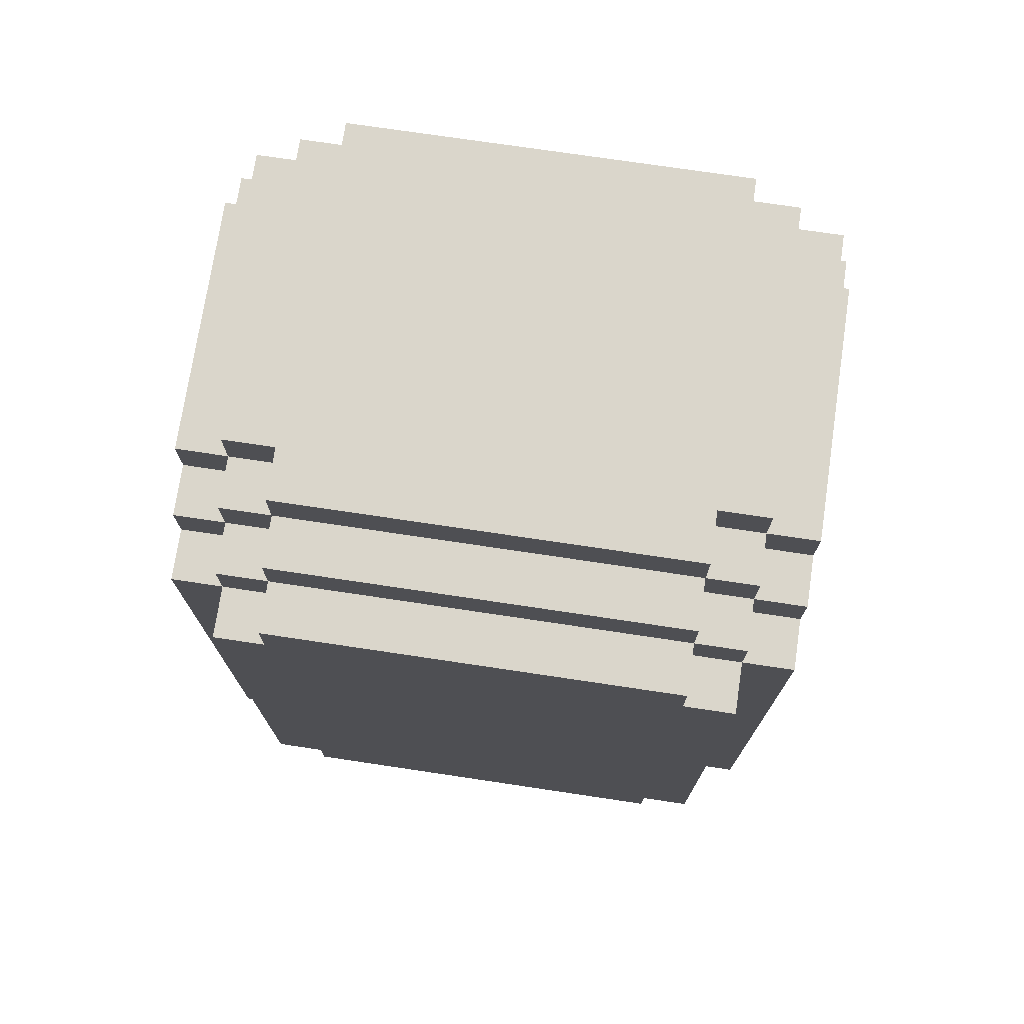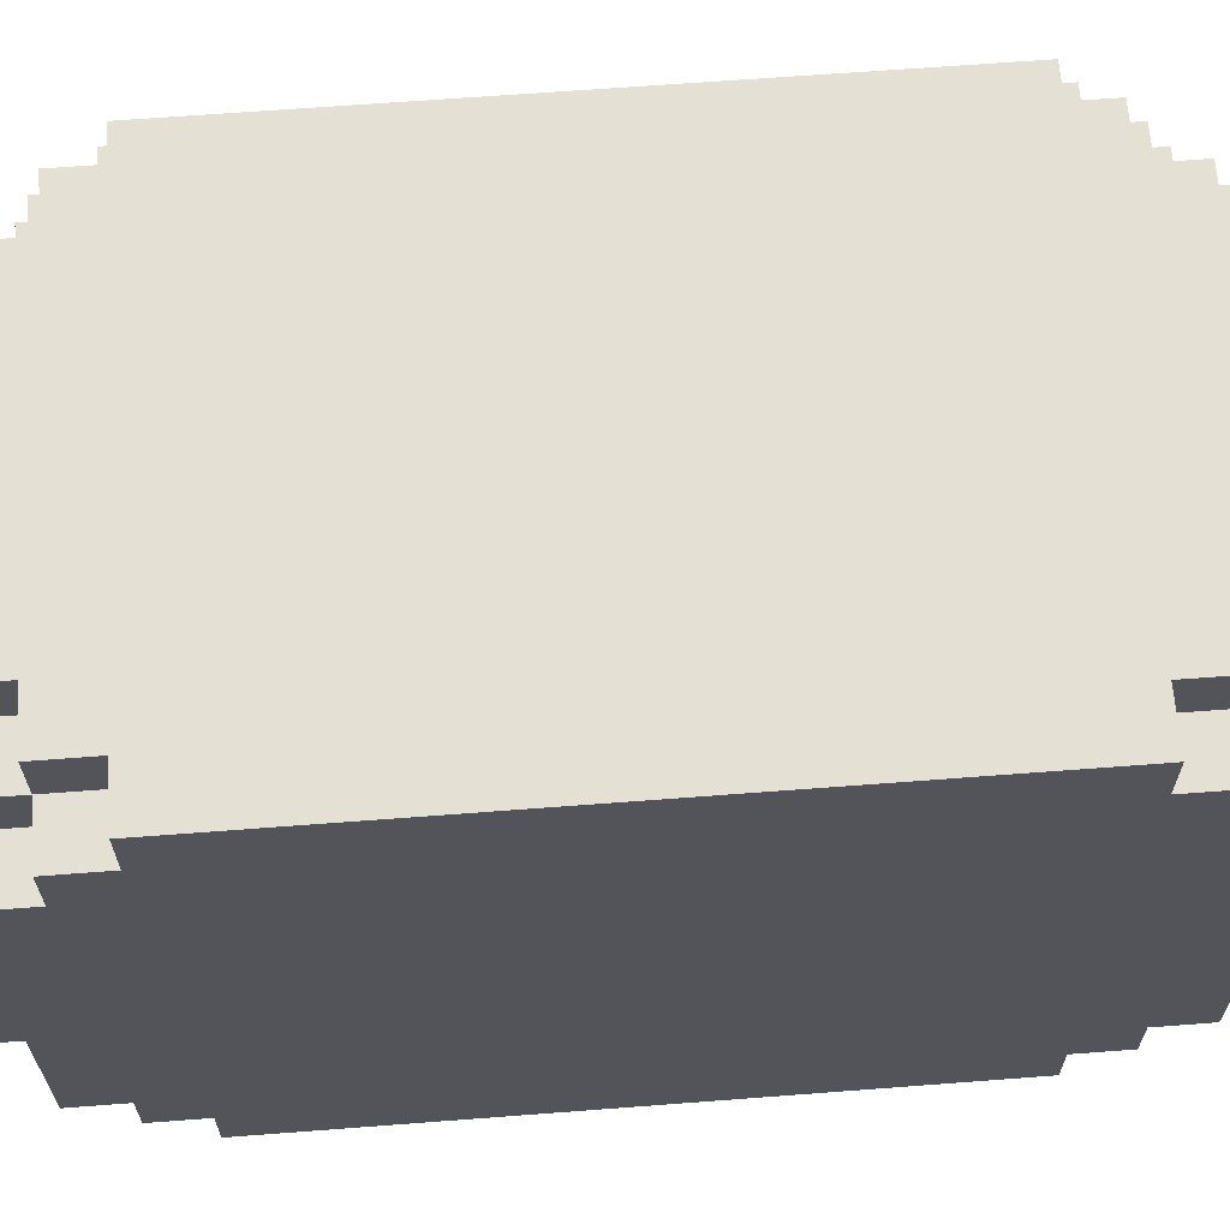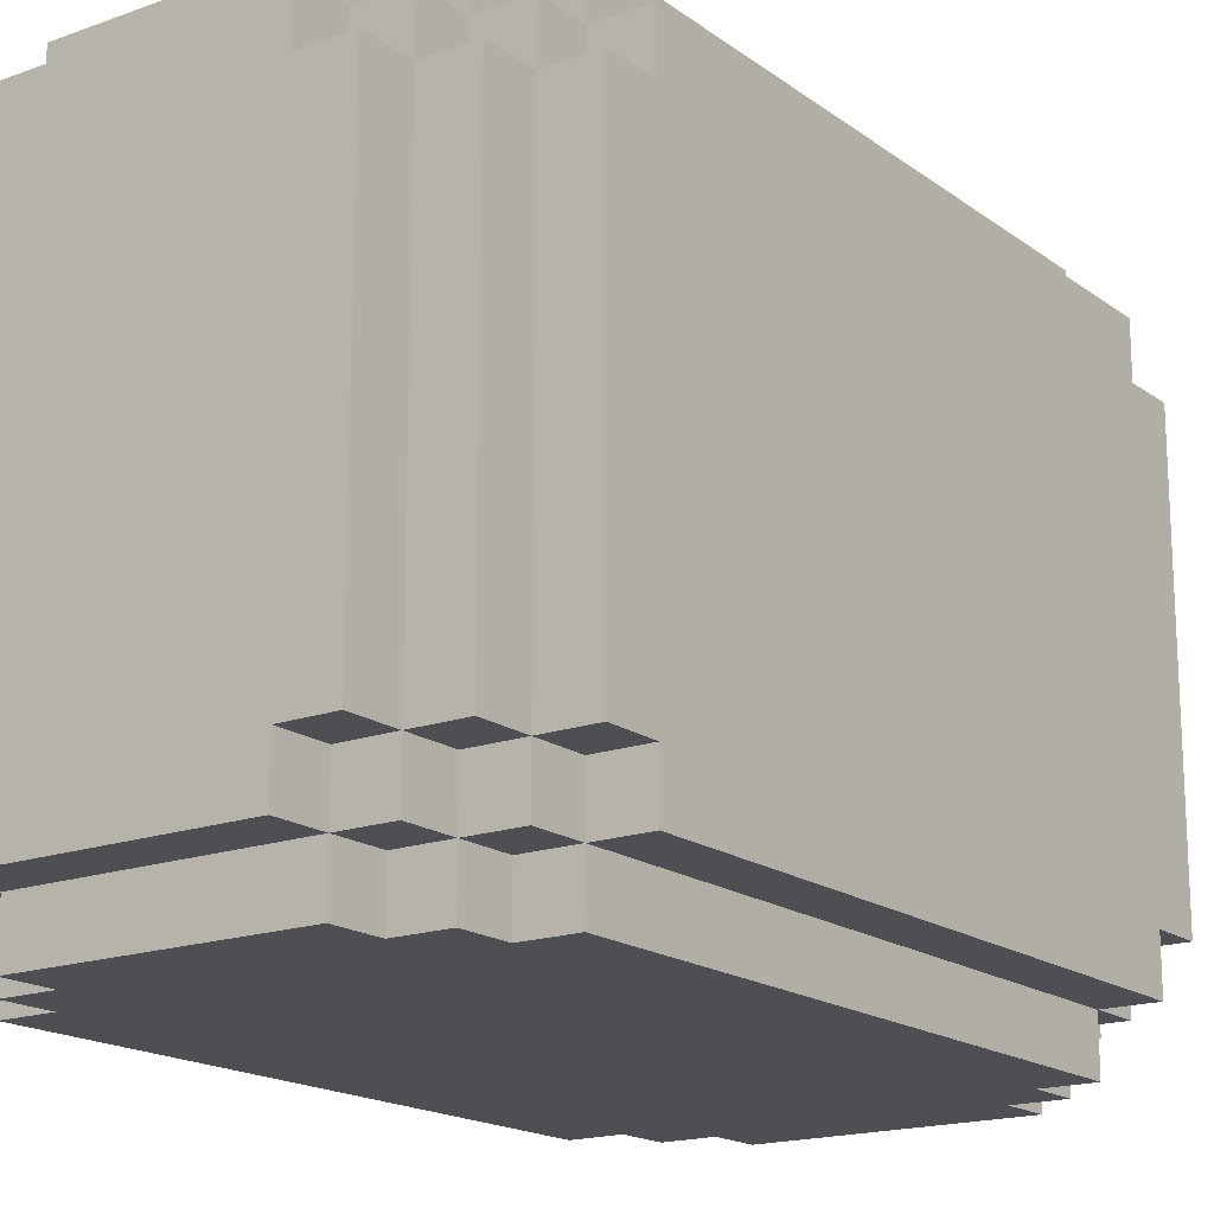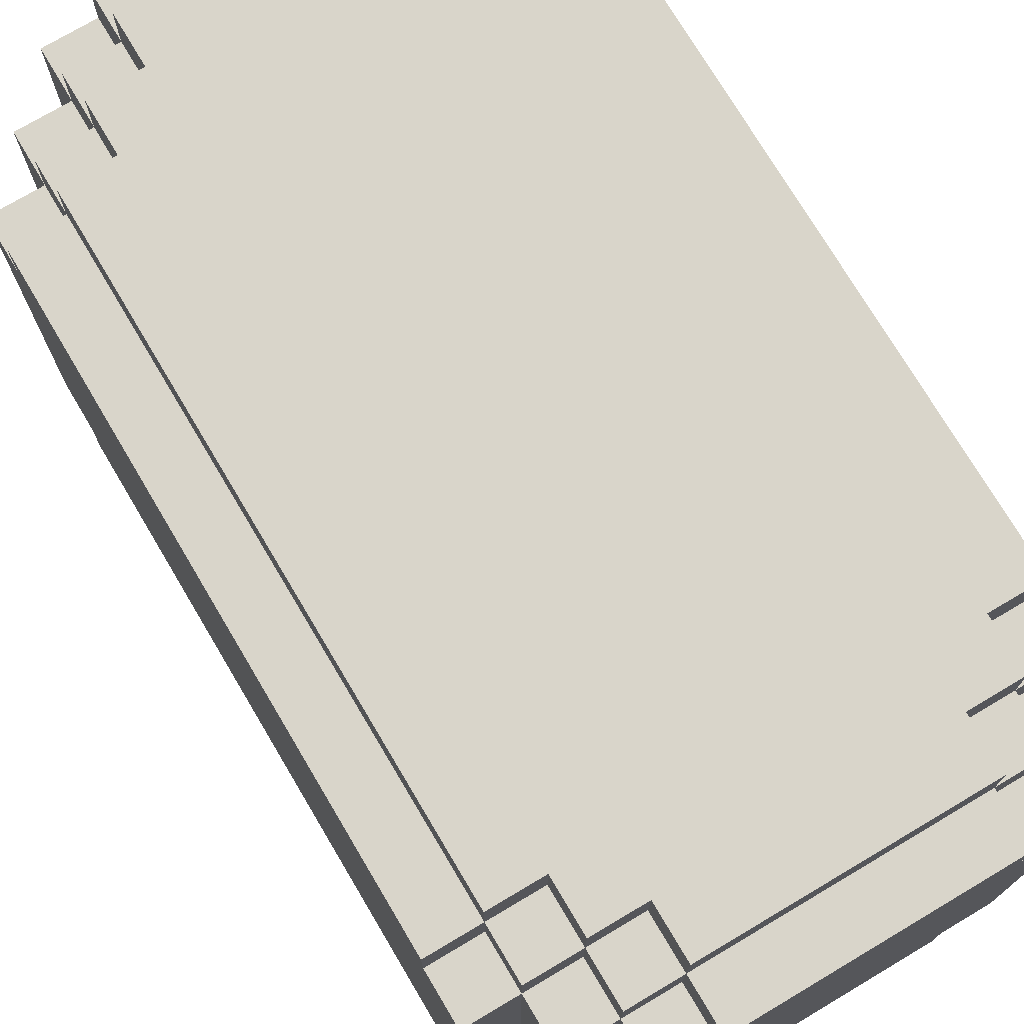
<metadata>
{"format":"obj","ext":"obj","renderer":"f3d","projection":"perspective","resolution":1024,"background":"white","views":[{"elev":73.9,"azim":98.5,"up":"+Y"},{"elev":65.6,"azim":-94.4,"up":"+Z"},{"elev":-17.5,"azim":35.6,"up":"+Z"},{"elev":74.4,"azim":149.3,"up":"+Z"}]}
</metadata>
<code>
v 17 27 5
v 17 27 -3
v 17 28 6
v 17 28 5
v 17 28 -3
v 17 28 -4
v 17 29 7
v 17 29 6
v 17 29 -4
v 17 29 -5
v 17 41 7
v 17 41 6
v 17 41 -4
v 17 41 -5
v 17 42 6
v 17 42 5
v 17 42 -3
v 17 42 -4
v 17 43 5
v 17 43 -3
v 18 26 5
v 18 26 -3
v 18 27 6
v 18 27 5
v 18 27 -3
v 18 27 -4
v 18 28 7
v 18 28 6
v 18 28 5
v 18 28 -3
v 18 28 -4
v 18 28 -5
v 18 29 7
v 18 29 6
v 18 29 -4
v 18 29 -5
v 18 41 7
v 18 41 6
v 18 41 -4
v 18 41 -5
v 18 42 7
v 18 42 6
v 18 42 5
v 18 42 -3
v 18 42 -4
v 18 42 -5
v 18 43 6
v 18 43 5
v 18 43 -3
v 18 43 -4
v 18 44 5
v 18 44 -3
v 19 26 6
v 19 26 5
v 19 26 -3
v 19 26 -4
v 19 27 7
v 19 27 6
v 19 27 5
v 19 27 -3
v 19 27 -4
v 19 27 -5
v 19 28 7
v 19 28 6
v 19 28 -4
v 19 28 -5
v 19 42 7
v 19 42 6
v 19 42 -4
v 19 42 -5
v 19 43 7
v 19 43 6
v 19 43 5
v 19 43 -3
v 19 43 -4
v 19 43 -5
v 19 44 6
v 19 44 5
v 19 44 -3
v 19 44 -4
v 24 26 6
v 24 26 5
v 24 26 -3
v 24 26 -4
v 24 27 7
v 24 27 6
v 24 27 5
v 24 27 -3
v 24 27 -4
v 24 27 -5
v 24 28 7
v 24 28 6
v 24 28 -4
v 24 28 -5
v 24 42 7
v 24 42 6
v 24 42 -4
v 24 42 -5
v 24 43 7
v 24 43 6
v 24 43 5
v 24 43 -3
v 24 43 -4
v 24 43 -5
v 24 44 6
v 24 44 5
v 24 44 -3
v 24 44 -4
v 25 26 5
v 25 26 -3
v 25 27 6
v 25 27 5
v 25 27 -3
v 25 27 -4
v 25 28 7
v 25 28 6
v 25 28 5
v 25 28 -3
v 25 28 -4
v 25 28 -5
v 25 29 7
v 25 29 6
v 25 29 -4
v 25 29 -5
v 25 41 7
v 25 41 6
v 25 41 -4
v 25 41 -5
v 25 42 7
v 25 42 6
v 25 42 5
v 25 42 -3
v 25 42 -4
v 25 42 -5
v 25 43 6
v 25 43 5
v 25 43 -3
v 25 43 -4
v 25 44 5
v 25 44 -3
v 26 27 5
v 26 27 -3
v 26 28 6
v 26 28 5
v 26 28 -3
v 26 28 -4
v 26 29 7
v 26 29 6
v 26 29 5
v 26 29 -3
v 26 29 -4
v 26 29 -5
v 26 39 7
v 26 39 6
v 26 40 6
v 26 41 7
v 26 41 6
v 26 41 5
v 26 41 -3
v 26 41 -4
v 26 41 -5
v 26 42 6
v 26 42 5
v 26 42 -0
v 26 42 -3
v 26 42 -4
v 26 43 5
v 26 43 -3
v 27 28 5
v 27 28 -3
v 27 29 6
v 27 29 5
v 27 29 -3
v 27 29 -4
v 27 37 3
v 27 37 2
v 27 39 4
v 27 39 3
v 27 39 2
v 27 40 6
v 27 40 5
v 27 41 6
v 27 41 5
v 27 41 4
v 27 41 3
v 27 41 -0
v 27 41 -3
v 27 41 -4
v 27 42 5
v 27 42 -0
v 27 42 -3
v 17 29 7
v 17 41 7
v 18 28 7
v 18 29 7
v 18 41 7
v 18 42 7
v 19 27 7
v 19 28 7
v 19 42 7
v 19 43 7
v 20 35 7
v 20 36 7
v 21 27 7
v 21 28 7
v 21 35 7
v 21 36 7
v 21 37 7
v 22 28 7
v 22 29 7
v 22 36 7
v 22 37 7
v 22 38 7
v 23 27 7
v 23 29 7
v 23 37 7
v 23 38 7
v 23 39 7
v 24 27 7
v 24 28 7
v 24 42 7
v 24 43 7
v 25 28 7
v 25 29 7
v 25 38 7
v 25 39 7
v 25 41 7
v 25 42 7
v 26 29 7
v 26 39 7
v 26 41 7
v 17 28 6
v 17 29 6
v 17 41 6
v 17 42 6
v 18 27 6
v 18 28 6
v 18 29 6
v 18 41 6
v 18 42 6
v 18 43 6
v 19 26 6
v 19 27 6
v 19 28 6
v 19 42 6
v 19 43 6
v 19 44 6
v 21 26 6
v 21 27 6
v 22 26 6
v 22 27 6
v 23 27 6
v 24 26 6
v 24 27 6
v 24 28 6
v 24 42 6
v 24 43 6
v 24 44 6
v 25 27 6
v 25 28 6
v 25 29 6
v 25 41 6
v 25 42 6
v 25 43 6
v 26 28 6
v 26 29 6
v 26 39 6
v 26 40 6
v 26 41 6
v 26 42 6
v 27 29 6
v 27 40 6
v 27 41 6
v 17 27 5
v 17 28 5
v 17 42 5
v 17 43 5
v 18 26 5
v 18 27 5
v 18 28 5
v 18 42 5
v 18 43 5
v 18 44 5
v 19 26 5
v 19 27 5
v 19 43 5
v 19 44 5
v 24 26 5
v 24 27 5
v 24 43 5
v 24 44 5
v 25 26 5
v 25 27 5
v 25 28 5
v 25 42 5
v 25 43 5
v 25 44 5
v 26 27 5
v 26 28 5
v 26 29 5
v 26 41 5
v 26 42 5
v 26 43 5
v 27 28 5
v 27 29 5
v 27 41 5
v 27 42 5
v 17 27 -3
v 17 28 -3
v 17 42 -3
v 17 43 -3
v 18 26 -3
v 18 27 -3
v 18 28 -3
v 18 42 -3
v 18 43 -3
v 18 44 -3
v 19 26 -3
v 19 27 -3
v 19 43 -3
v 19 44 -3
v 24 26 -3
v 24 27 -3
v 24 43 -3
v 24 44 -3
v 25 26 -3
v 25 27 -3
v 25 28 -3
v 25 42 -3
v 25 43 -3
v 25 44 -3
v 26 27 -3
v 26 28 -3
v 26 29 -3
v 26 41 -3
v 26 42 -3
v 26 43 -3
v 27 28 -3
v 27 29 -3
v 27 41 -3
v 27 42 -3
v 17 28 -4
v 17 29 -4
v 17 41 -4
v 17 42 -4
v 18 27 -4
v 18 28 -4
v 18 29 -4
v 18 41 -4
v 18 42 -4
v 18 43 -4
v 19 26 -4
v 19 27 -4
v 19 28 -4
v 19 42 -4
v 19 43 -4
v 19 44 -4
v 24 26 -4
v 24 27 -4
v 24 28 -4
v 24 42 -4
v 24 43 -4
v 24 44 -4
v 25 27 -4
v 25 28 -4
v 25 29 -4
v 25 41 -4
v 25 42 -4
v 25 43 -4
v 26 28 -4
v 26 29 -4
v 26 41 -4
v 26 42 -4
v 27 29 -4
v 27 41 -4
v 17 29 -5
v 17 41 -5
v 18 28 -5
v 18 29 -5
v 18 41 -5
v 18 42 -5
v 19 27 -5
v 19 28 -5
v 19 42 -5
v 19 43 -5
v 24 27 -5
v 24 28 -5
v 24 42 -5
v 24 43 -5
v 25 28 -5
v 25 29 -5
v 25 41 -5
v 25 42 -5
v 26 29 -5
v 26 41 -5
v 19 26 6
v 21 26 6
v 22 26 6
v 24 26 6
v 18 26 5
v 19 26 5
v 24 26 5
v 25 26 5
v 20 26 4
v 21 26 4
v 22 26 4
v 20 26 3
v 21 26 3
v 18 26 -3
v 19 26 -3
v 24 26 -3
v 25 26 -3
v 19 26 -4
v 24 26 -4
v 19 27 7
v 21 27 7
v 23 27 7
v 24 27 7
v 18 27 6
v 19 27 6
v 21 27 6
v 22 27 6
v 23 27 6
v 24 27 6
v 25 27 6
v 17 27 5
v 18 27 5
v 19 27 5
v 24 27 5
v 25 27 5
v 26 27 5
v 17 27 -3
v 18 27 -3
v 19 27 -3
v 24 27 -3
v 25 27 -3
v 26 27 -3
v 18 27 -4
v 19 27 -4
v 24 27 -4
v 25 27 -4
v 19 27 -5
v 24 27 -5
v 18 28 7
v 19 28 7
v 24 28 7
v 25 28 7
v 17 28 6
v 18 28 6
v 19 28 6
v 24 28 6
v 25 28 6
v 26 28 6
v 17 28 5
v 18 28 5
v 25 28 5
v 26 28 5
v 27 28 5
v 17 28 -3
v 18 28 -3
v 25 28 -3
v 26 28 -3
v 27 28 -3
v 17 28 -4
v 18 28 -4
v 19 28 -4
v 24 28 -4
v 25 28 -4
v 26 28 -4
v 18 28 -5
v 19 28 -5
v 24 28 -5
v 25 28 -5
v 17 29 7
v 18 29 7
v 25 29 7
v 26 29 7
v 17 29 6
v 18 29 6
v 25 29 6
v 26 29 6
v 27 29 6
v 26 29 5
v 27 29 5
v 26 29 -3
v 27 29 -3
v 17 29 -4
v 18 29 -4
v 25 29 -4
v 26 29 -4
v 27 29 -4
v 17 29 -5
v 18 29 -5
v 25 29 -5
v 26 29 -5
v 17 41 7
v 18 41 7
v 25 41 7
v 26 41 7
v 17 41 6
v 18 41 6
v 25 41 6
v 26 41 6
v 27 41 6
v 26 41 5
v 27 41 5
v 26 41 -3
v 27 41 -3
v 17 41 -4
v 18 41 -4
v 25 41 -4
v 26 41 -4
v 27 41 -4
v 17 41 -5
v 18 41 -5
v 25 41 -5
v 26 41 -5
v 18 42 7
v 19 42 7
v 24 42 7
v 25 42 7
v 17 42 6
v 18 42 6
v 19 42 6
v 24 42 6
v 25 42 6
v 26 42 6
v 17 42 5
v 18 42 5
v 25 42 5
v 26 42 5
v 27 42 5
v 26 42 -0
v 27 42 -0
v 17 42 -3
v 18 42 -3
v 25 42 -3
v 26 42 -3
v 27 42 -3
v 17 42 -4
v 18 42 -4
v 19 42 -4
v 24 42 -4
v 25 42 -4
v 26 42 -4
v 18 42 -5
v 19 42 -5
v 24 42 -5
v 25 42 -5
v 19 43 7
v 24 43 7
v 18 43 6
v 19 43 6
v 24 43 6
v 25 43 6
v 17 43 5
v 18 43 5
v 19 43 5
v 24 43 5
v 25 43 5
v 26 43 5
v 17 43 -3
v 18 43 -3
v 19 43 -3
v 24 43 -3
v 25 43 -3
v 26 43 -3
v 18 43 -4
v 19 43 -4
v 24 43 -4
v 25 43 -4
v 19 43 -5
v 24 43 -5
v 19 44 6
v 24 44 6
v 18 44 5
v 19 44 5
v 24 44 5
v 25 44 5
v 18 44 -3
v 19 44 -3
v 24 44 -3
v 25 44 -3
v 19 44 -4
v 24 44 -4
f 4 2 1
f 5 2 4
f 8 4 3
f 8 6 5
f 8 5 4
f 9 6 8
f 11 8 7
f 11 10 9
f 11 9 8
f 12 10 11
f 13 10 12
f 14 10 13
f 15 13 12
f 16 13 15
f 17 13 16
f 18 13 17
f 19 17 16
f 20 17 19
f 24 22 21
f 25 22 24
f 28 24 23
f 29 24 28
f 30 26 25
f 31 26 30
f 33 28 27
f 34 28 33
f 35 32 31
f 36 32 35
f 41 38 37
f 42 38 41
f 45 40 39
f 46 40 45
f 47 43 42
f 48 43 47
f 49 45 44
f 50 45 49
f 51 49 48
f 52 49 51
f 58 54 53
f 59 54 58
f 60 56 55
f 61 56 60
f 63 58 57
f 64 58 63
f 65 62 61
f 66 62 65
f 71 68 67
f 72 68 71
f 75 70 69
f 76 70 75
f 77 73 72
f 78 73 77
f 79 75 74
f 80 75 79
f 81 82 86
f 86 82 87
f 83 84 88
f 88 84 89
f 85 86 91
f 91 86 92
f 89 90 93
f 93 90 94
f 95 96 99
f 99 96 100
f 97 98 103
f 103 98 104
f 100 101 105
f 105 101 106
f 102 103 107
f 107 103 108
f 109 110 112
f 112 110 113
f 111 112 116
f 116 112 117
f 113 114 118
f 118 114 119
f 115 116 121
f 121 116 122
f 119 120 123
f 123 120 124
f 125 126 129
f 129 126 130
f 127 128 133
f 133 128 134
f 130 131 135
f 135 131 136
f 132 133 137
f 137 133 138
f 136 137 139
f 139 137 140
f 141 142 144
f 144 142 145
f 143 144 148
f 148 144 149
f 145 146 150
f 150 146 151
f 147 148 153
f 153 148 154
f 153 154 155
f 153 155 156
f 156 155 157
f 151 152 160
f 160 152 161
f 157 158 162
f 162 158 163
f 159 160 165
f 165 160 166
f 163 164 167
f 164 165 167
f 167 165 168
f 169 170 172
f 172 170 173
f 171 172 175
f 173 174 175
f 172 173 175
f 175 174 176
f 171 175 177
f 175 176 178
f 177 175 178
f 176 174 179
f 178 176 179
f 171 177 180
f 180 177 181
f 180 181 182
f 181 177 183
f 182 181 183
f 177 178 184
f 183 177 184
f 178 179 185
f 184 178 185
f 179 174 186
f 185 179 186
f 186 174 187
f 187 174 188
f 184 185 189
f 183 184 189
f 185 186 189
f 186 187 190
f 189 186 190
f 190 187 191
f 195 193 192
f 196 193 195
f 199 195 194
f 199 197 196
f 199 196 195
f 200 197 199
f 202 199 198
f 202 201 200
f 202 200 199
f 203 201 202
f 204 202 198
f 205 202 204
f 206 203 202
f 206 202 205
f 207 201 203
f 207 203 206
f 208 201 207
f 209 206 205
f 209 205 204
f 209 207 206
f 210 207 209
f 211 208 207
f 211 207 210
f 212 201 208
f 212 208 211
f 213 201 212
f 214 210 209
f 214 209 204
f 215 211 210
f 215 210 214
f 215 212 211
f 216 213 212
f 216 212 215
f 217 201 213
f 217 213 216
f 218 201 217
f 219 216 215
f 219 215 214
f 219 217 216
f 220 217 219
f 221 201 218
f 222 201 221
f 223 217 220
f 224 217 223
f 225 218 217
f 225 217 224
f 226 221 218
f 226 218 225
f 227 221 226
f 228 221 227
f 229 225 224
f 229 226 225
f 230 227 226
f 230 226 229
f 231 227 230
f 237 233 232
f 238 233 237
f 239 235 234
f 240 235 239
f 243 237 236
f 244 237 243
f 245 241 240
f 246 241 245
f 248 243 242
f 249 243 248
f 250 249 248
f 251 249 250
f 252 251 250
f 253 252 250
f 254 252 253
f 257 247 246
f 258 247 257
f 259 255 254
f 260 255 259
f 263 257 256
f 264 257 263
f 265 261 260
f 266 261 265
f 269 263 262
f 270 263 269
f 271 268 267
f 271 267 266
f 272 269 268
f 272 268 271
f 273 269 272
f 279 275 274
f 280 275 279
f 281 277 276
f 282 277 281
f 284 279 278
f 285 279 284
f 286 283 282
f 287 283 286
f 292 289 288
f 293 289 292
f 296 291 290
f 297 291 296
f 298 294 293
f 299 294 298
f 302 296 295
f 303 296 302
f 304 300 299
f 305 300 304
f 306 302 301
f 307 302 306
f 308 309 313
f 313 309 314
f 310 311 315
f 315 311 316
f 312 313 318
f 318 313 319
f 316 317 320
f 320 317 321
f 322 323 326
f 326 323 327
f 324 325 330
f 330 325 331
f 327 328 332
f 332 328 333
f 329 330 336
f 336 330 337
f 333 334 338
f 338 334 339
f 335 336 340
f 340 336 341
f 342 343 347
f 347 343 348
f 344 345 349
f 349 345 350
f 346 347 353
f 353 347 354
f 350 351 355
f 355 351 356
f 352 353 358
f 358 353 359
f 356 357 362
f 362 357 363
f 359 360 364
f 364 360 365
f 361 362 368
f 368 362 369
f 365 366 370
f 370 366 371
f 367 368 372
f 372 368 373
f 371 372 374
f 374 372 375
f 376 377 379
f 379 377 380
f 378 379 383
f 380 381 383
f 379 380 383
f 383 381 384
f 382 383 386
f 384 385 386
f 383 384 386
f 386 385 387
f 387 385 388
f 388 385 389
f 387 388 390
f 390 388 391
f 391 388 392
f 392 388 393
f 391 392 394
f 394 392 395
f 401 397 396
f 402 399 398
f 404 401 400
f 404 397 401
f 405 398 397
f 405 397 404
f 406 403 402
f 406 398 405
f 406 402 398
f 407 405 404
f 407 404 400
f 408 406 405
f 408 405 407
f 409 407 400
f 409 408 407
f 410 408 409
f 411 403 406
f 411 408 410
f 411 406 408
f 412 403 411
f 413 411 410
f 414 411 413
f 420 416 415
f 421 417 416
f 421 416 420
f 422 417 421
f 423 418 417
f 423 417 422
f 424 418 423
f 427 420 419
f 428 420 427
f 429 425 424
f 430 425 429
f 432 427 426
f 433 427 432
f 436 431 430
f 437 431 436
f 438 434 433
f 439 434 438
f 440 436 435
f 441 436 440
f 442 440 439
f 443 440 442
f 449 445 444
f 450 445 449
f 451 447 446
f 452 447 451
f 454 449 448
f 455 449 454
f 456 453 452
f 457 453 456
f 462 458 457
f 463 458 462
f 464 460 459
f 465 460 464
f 468 462 461
f 469 462 468
f 470 466 465
f 471 466 470
f 472 468 467
f 473 468 472
f 478 475 474
f 479 475 478
f 480 477 476
f 481 477 480
f 483 482 481
f 484 482 483
f 490 486 485
f 491 486 490
f 492 488 487
f 493 488 492
f 494 490 489
f 495 490 494
f 496 497 500
f 500 497 501
f 498 499 502
f 502 499 503
f 503 504 505
f 505 504 506
f 507 508 512
f 512 508 513
f 509 510 514
f 514 510 515
f 511 512 516
f 516 512 517
f 518 519 523
f 523 519 524
f 520 521 525
f 525 521 526
f 522 523 528
f 528 523 529
f 526 527 530
f 530 527 531
f 531 532 533
f 533 532 534
f 533 534 538
f 538 534 539
f 535 536 540
f 540 536 541
f 537 538 544
f 544 538 545
f 541 542 546
f 546 542 547
f 543 544 548
f 548 544 549
f 550 551 553
f 553 551 554
f 552 553 557
f 557 553 558
f 554 555 559
f 559 555 560
f 556 557 562
f 562 557 563
f 560 561 566
f 566 561 567
f 563 564 568
f 568 564 569
f 565 566 570
f 570 566 571
f 569 570 572
f 572 570 573
f 574 575 577
f 577 575 578
f 576 577 580
f 578 579 580
f 577 578 580
f 580 579 581
f 581 579 582
f 582 579 583
f 581 582 584
f 584 582 585

</code>
